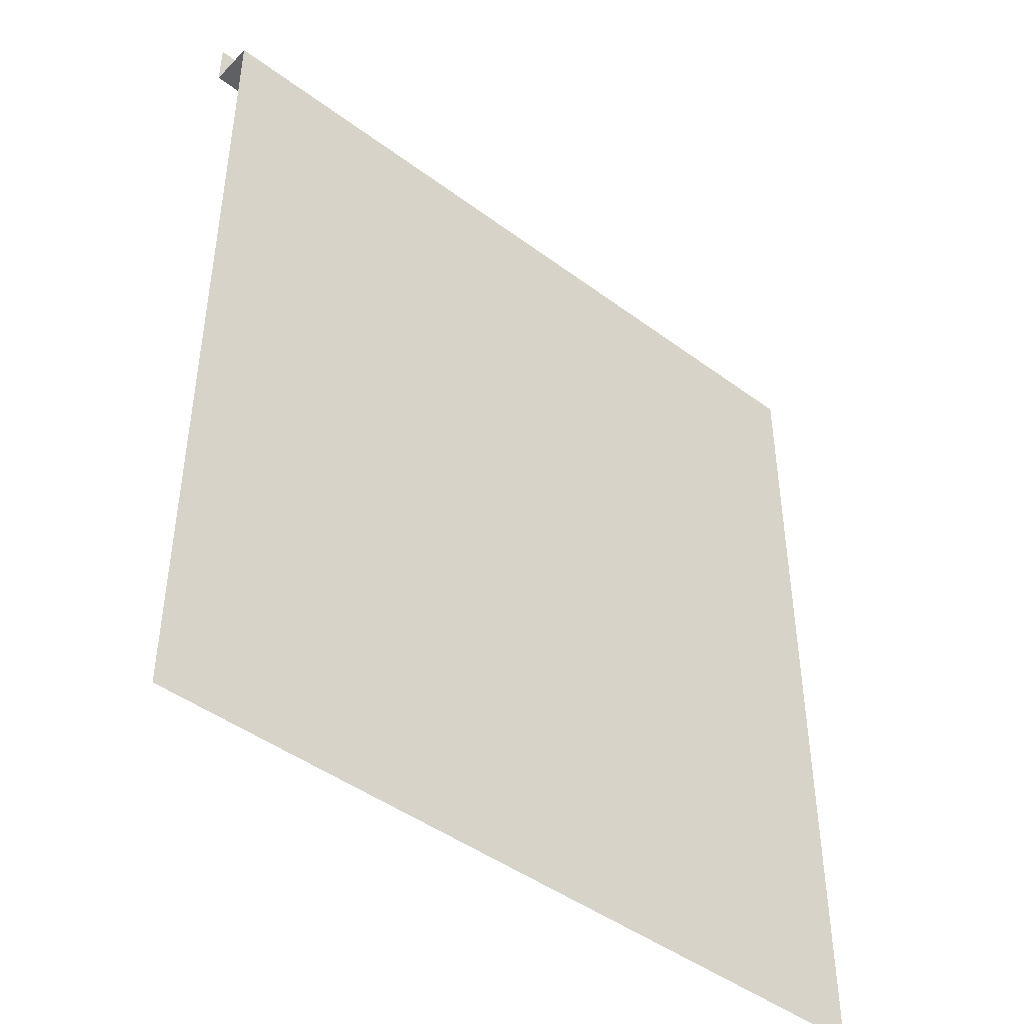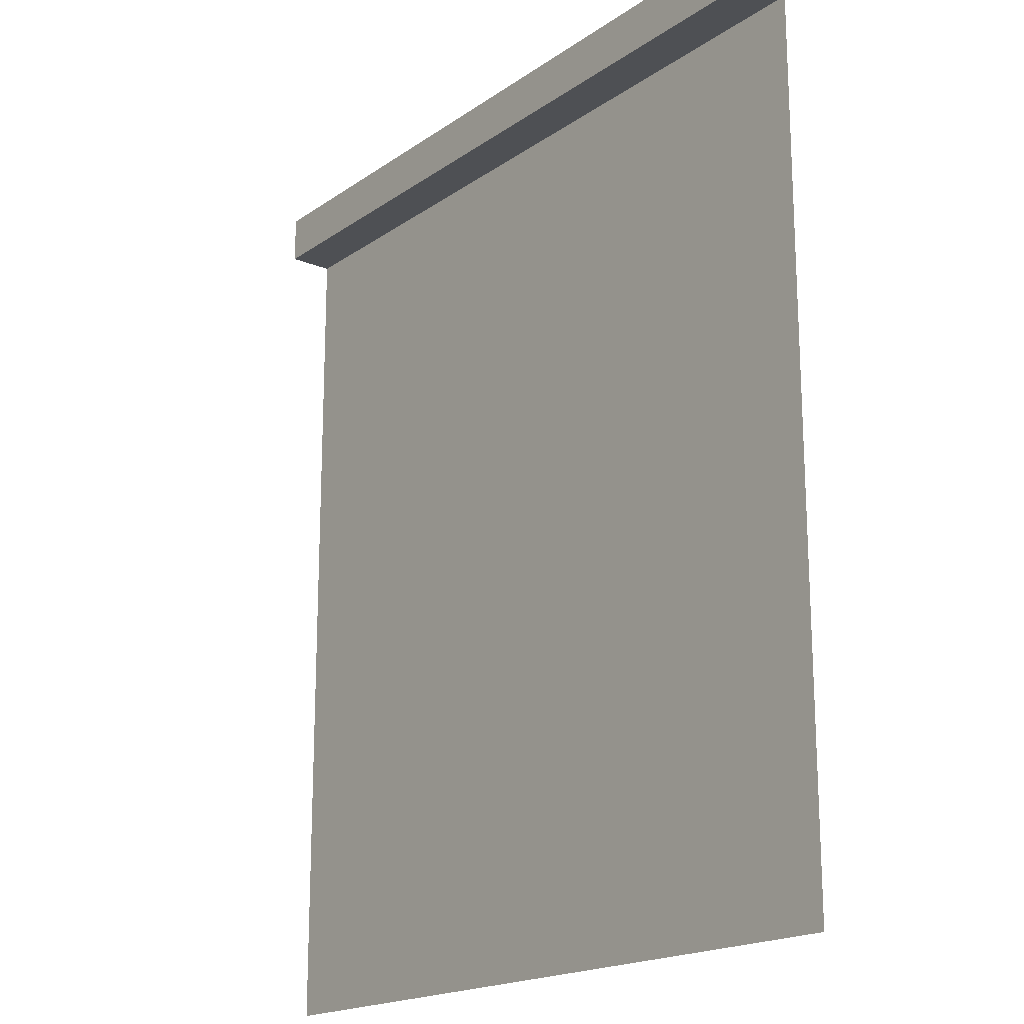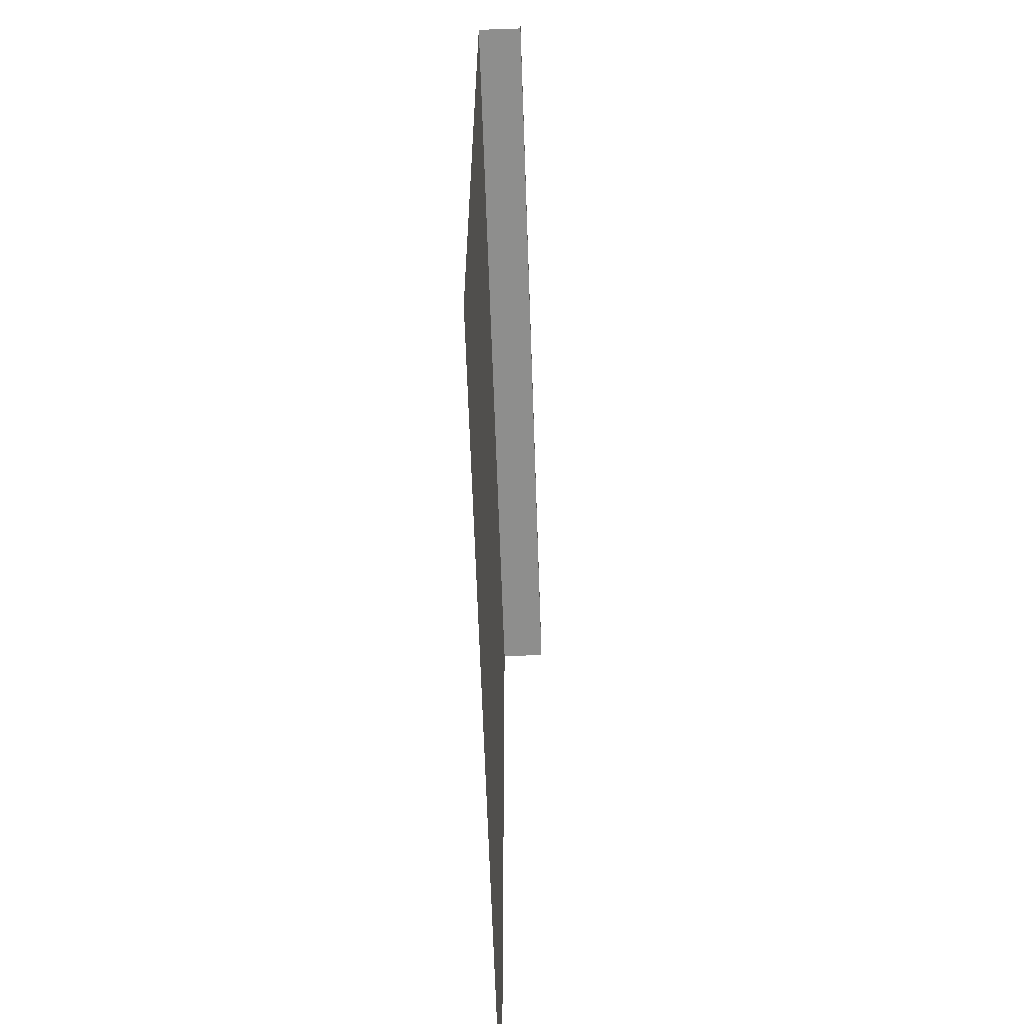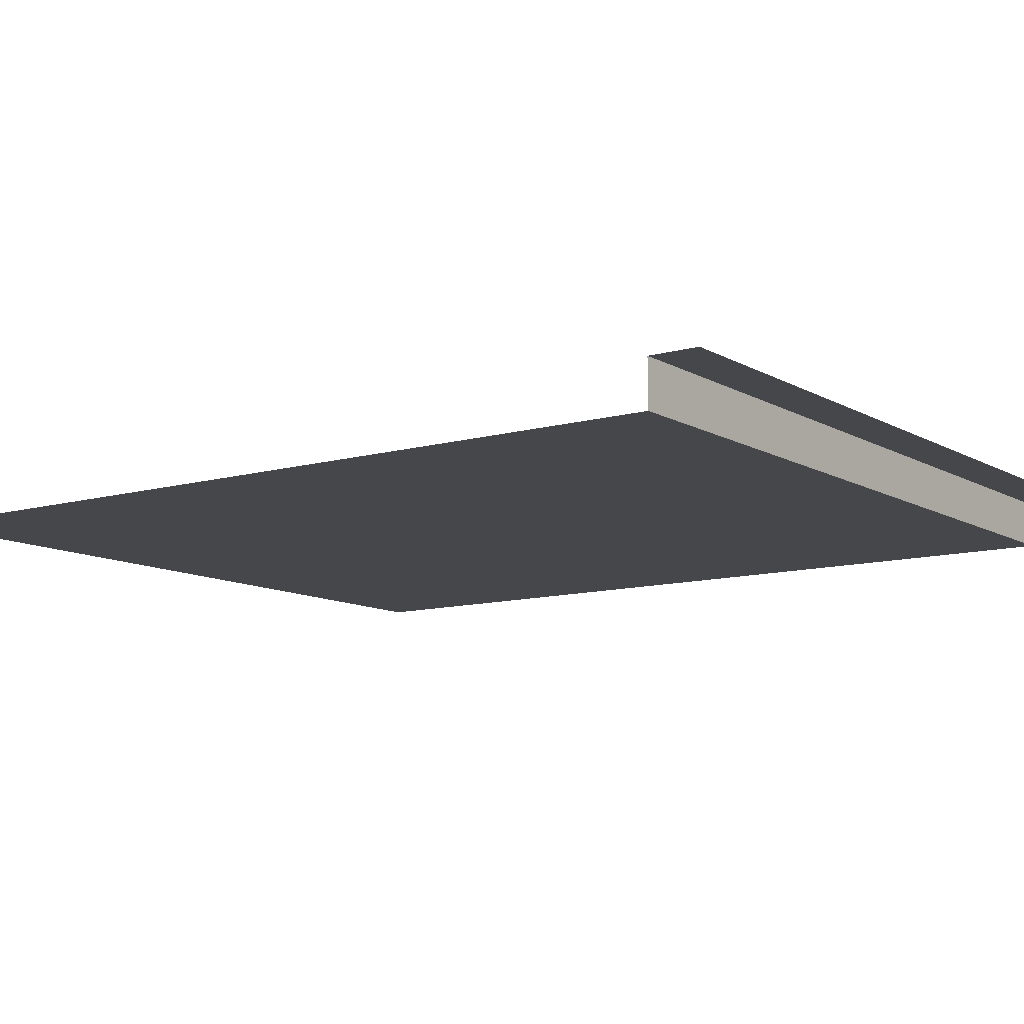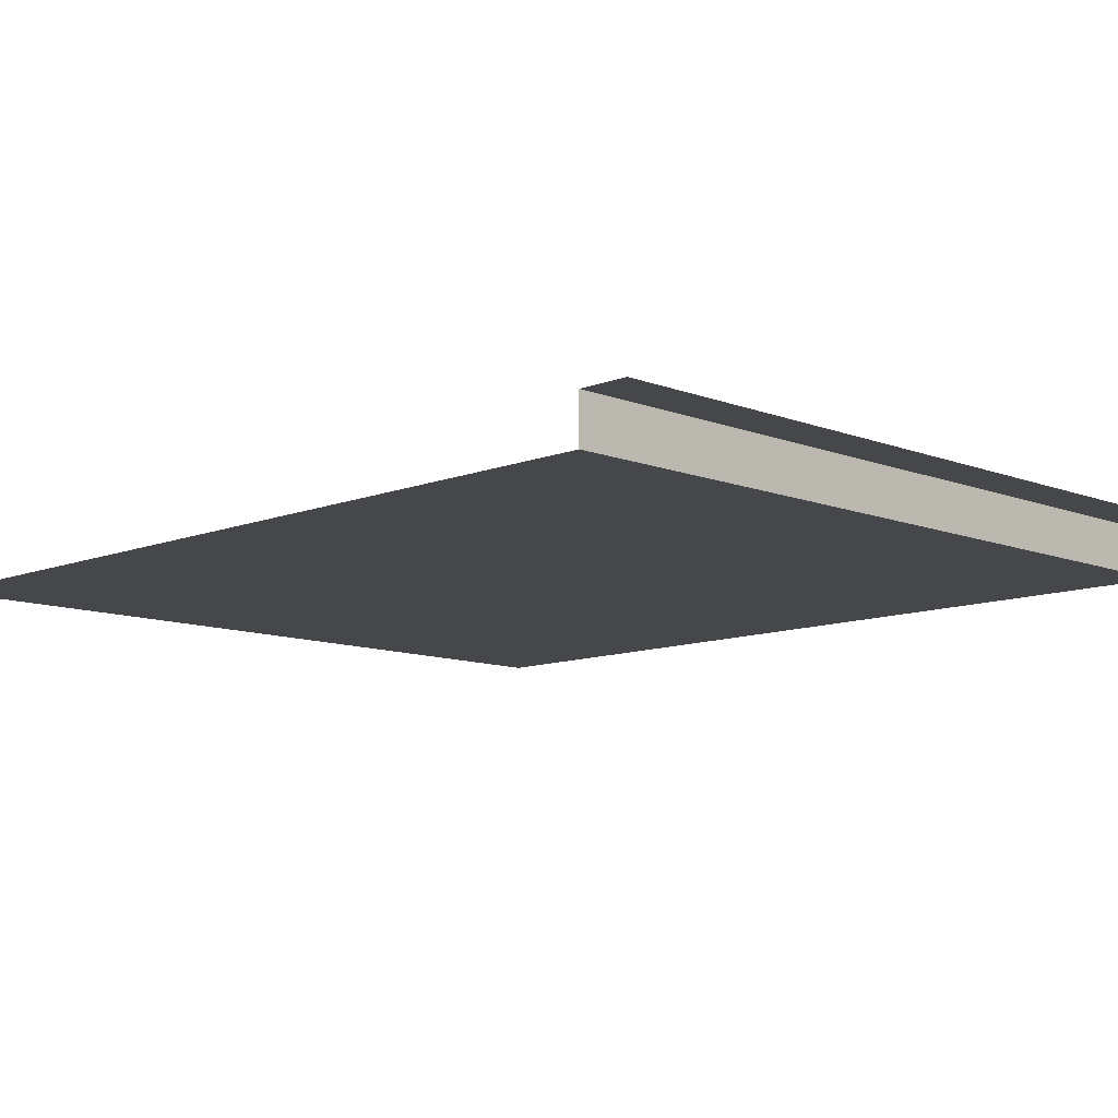
<metadata>
{"format":"obj","ext":"obj","renderer":"f3d","projection":"perspective","resolution":1024,"background":"white","views":[{"elev":-45.2,"azim":139.3,"up":"+Y"},{"elev":-18.5,"azim":52.3,"up":"+Y"},{"elev":-64.9,"azim":-88.0,"up":"+Y"},{"elev":-10.7,"azim":125.6,"up":"+Z"},{"elev":-10.4,"azim":135.2,"up":"+Z"}]}
</metadata>
<code>
v  100 118.6 5.844
v  0 118.6 5.844
v  -100 106.1 5.844
v  0 106.1 5.844
v  -100 118.6 5.844
v  100 106.1 5.844
v  -100 106.1 -5.844
v  0 106.1 -5.844
v  100 106.1 -5.844
v  -100 -118.6 -5.844
v  0 -118.6 -5.844
v  100 -118.6 -5.844
v  -100 93.48 -5.844
v  0 93.48 -5.844
v  100 93.48 -5.844
g Palace_Wall_LP
f 1 2 4
f 4 6 1
f 5 3 4
f 4 2 5
f 4 3 7
f 7 8 4
f 6 4 8
f 8 9 6
f 7 13 14
f 14 8 7
f 8 14 15
f 15 9 8
f 10 11 14
f 14 13 10
f 11 12 15
f 15 14 11

</code>
